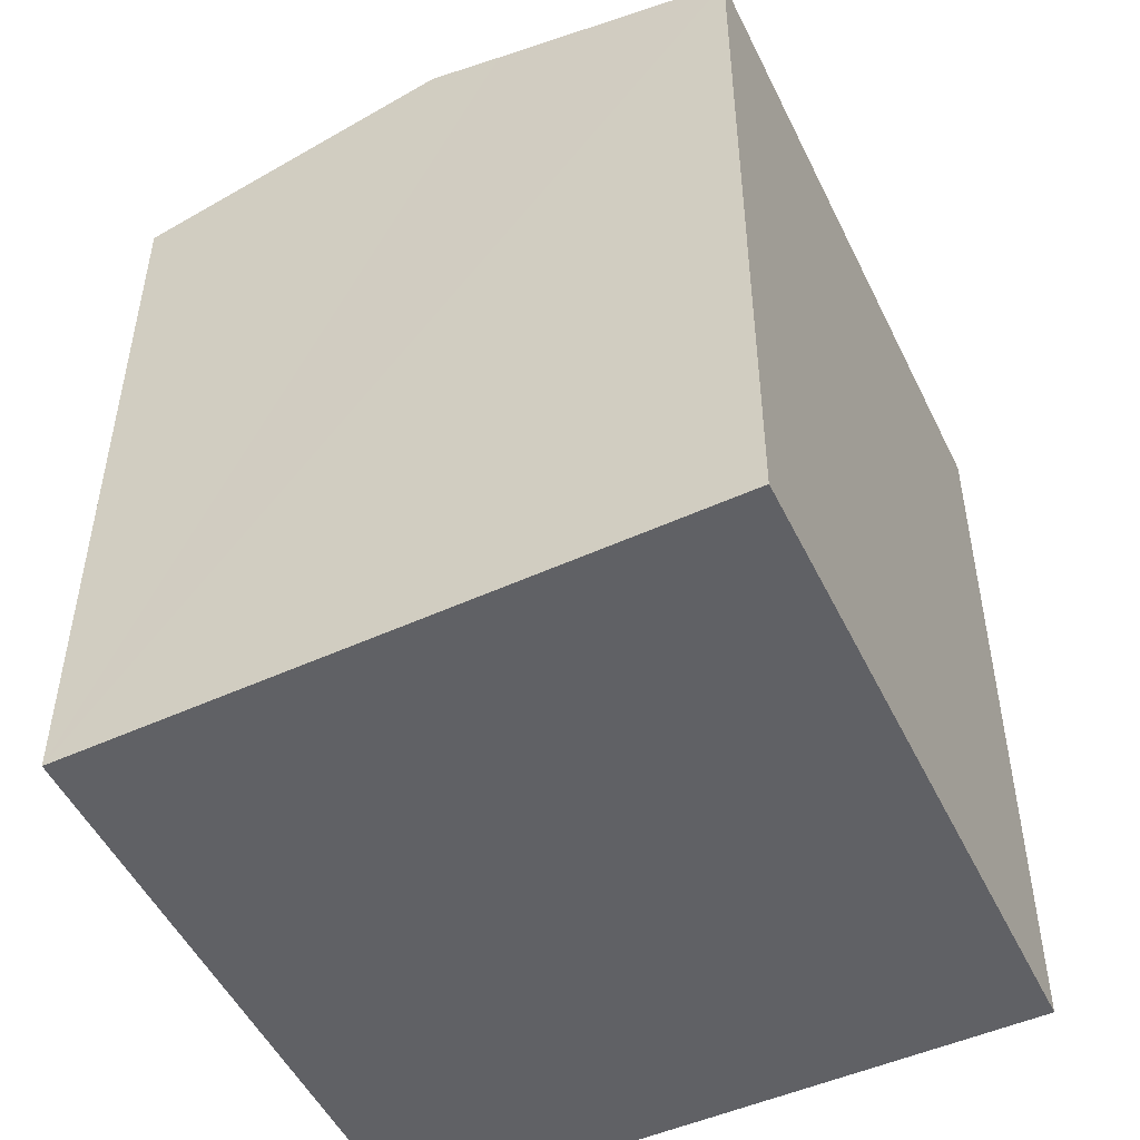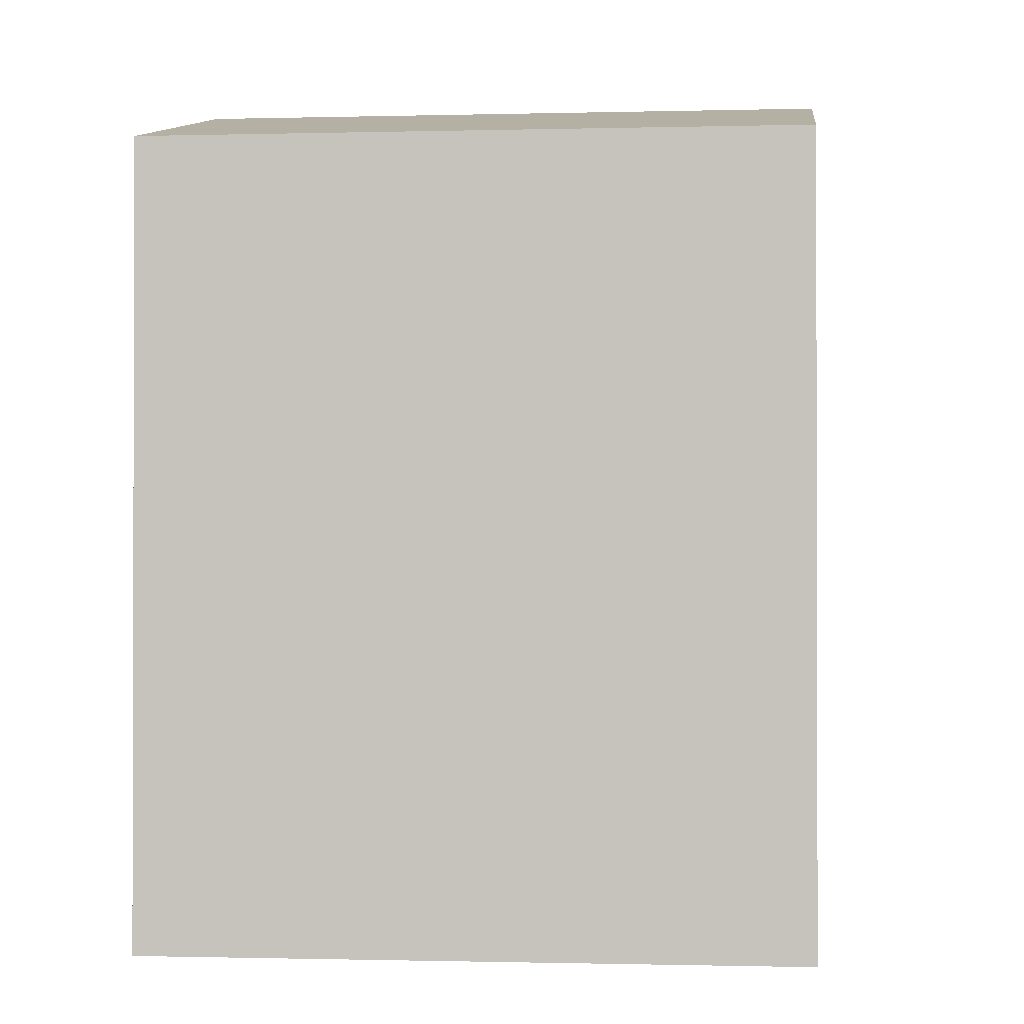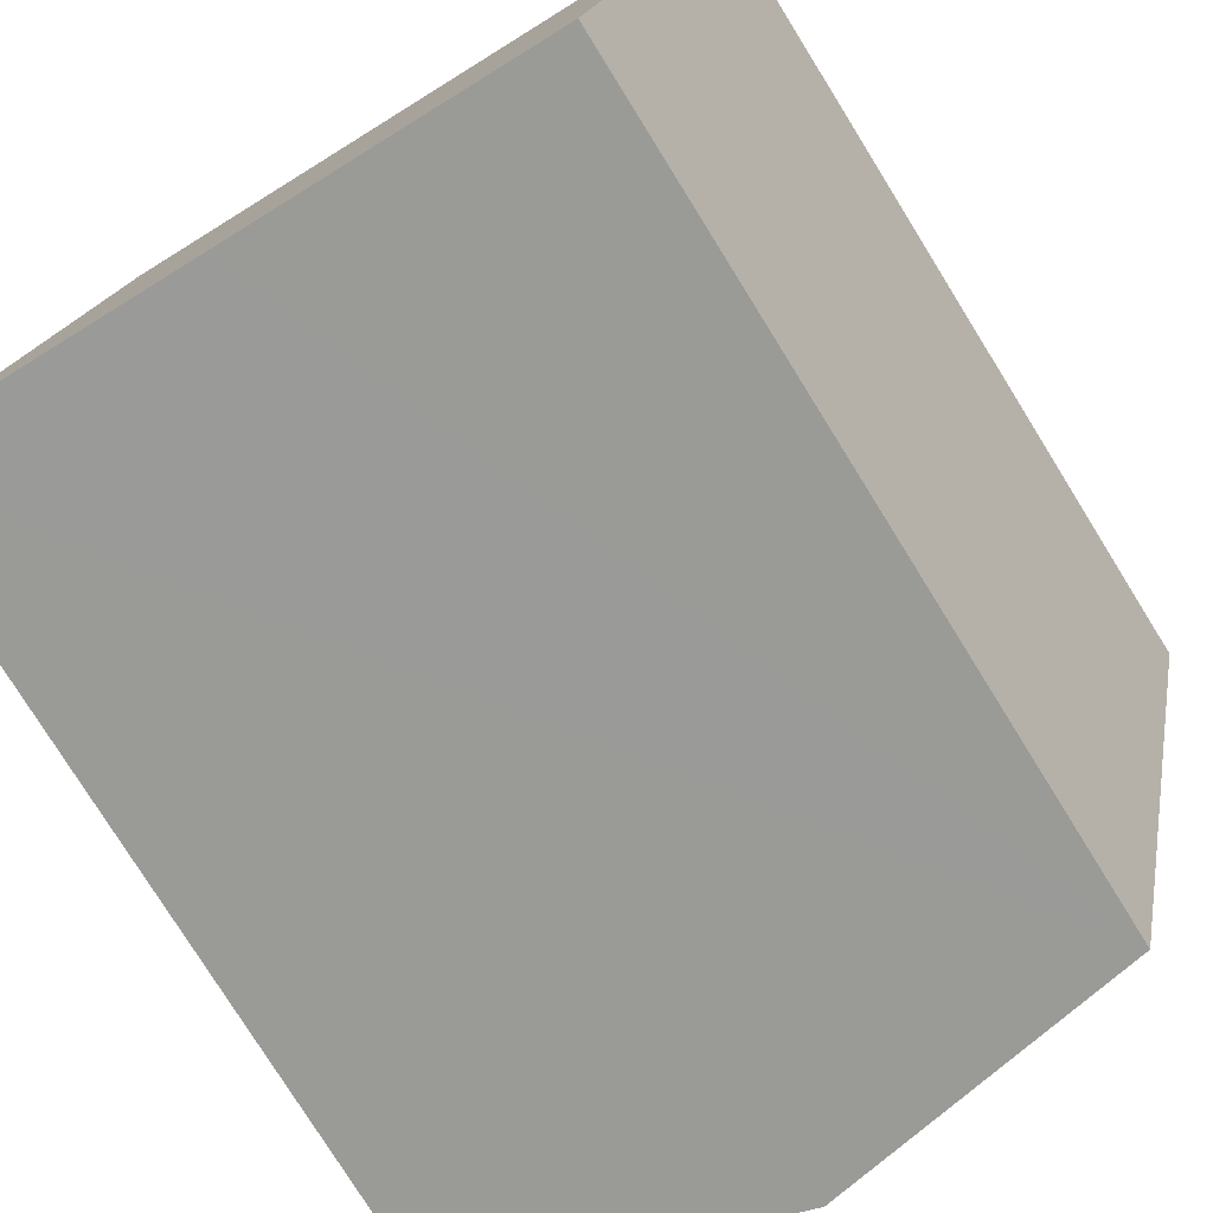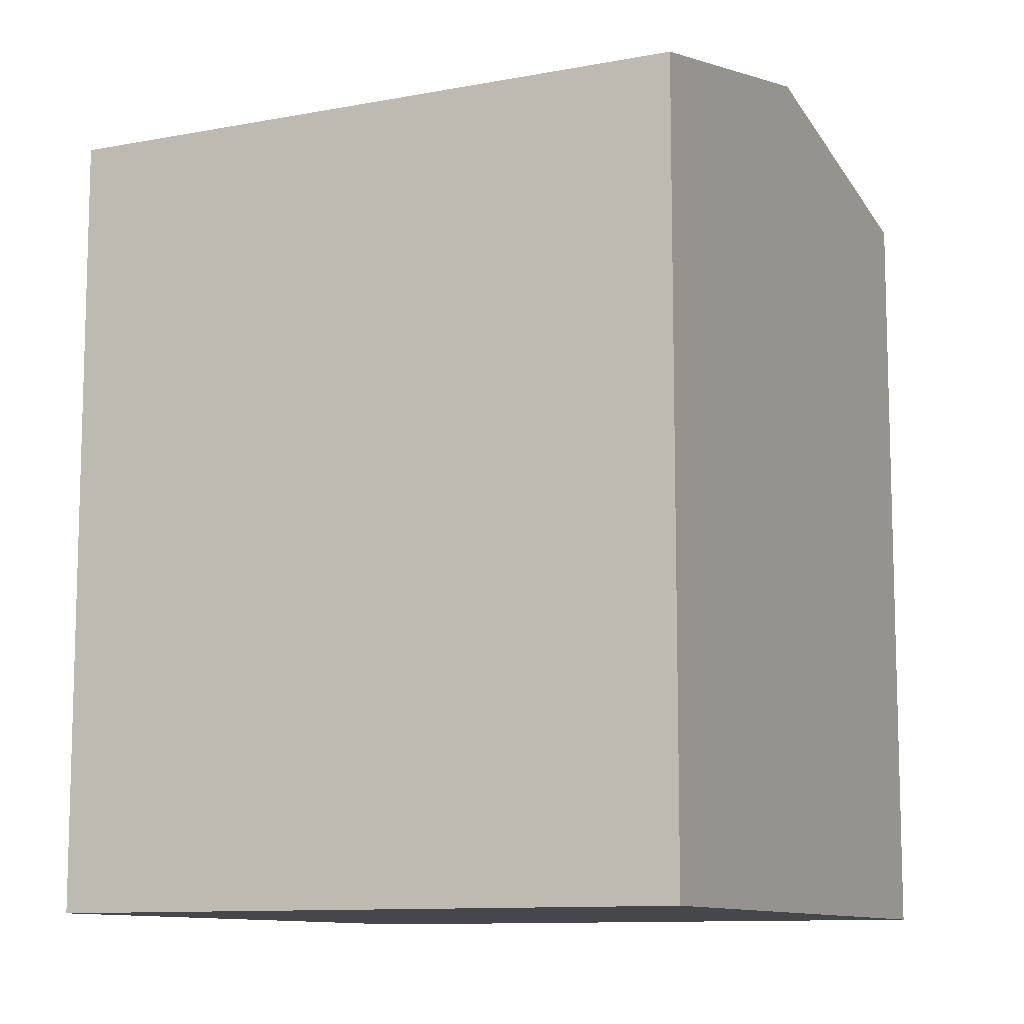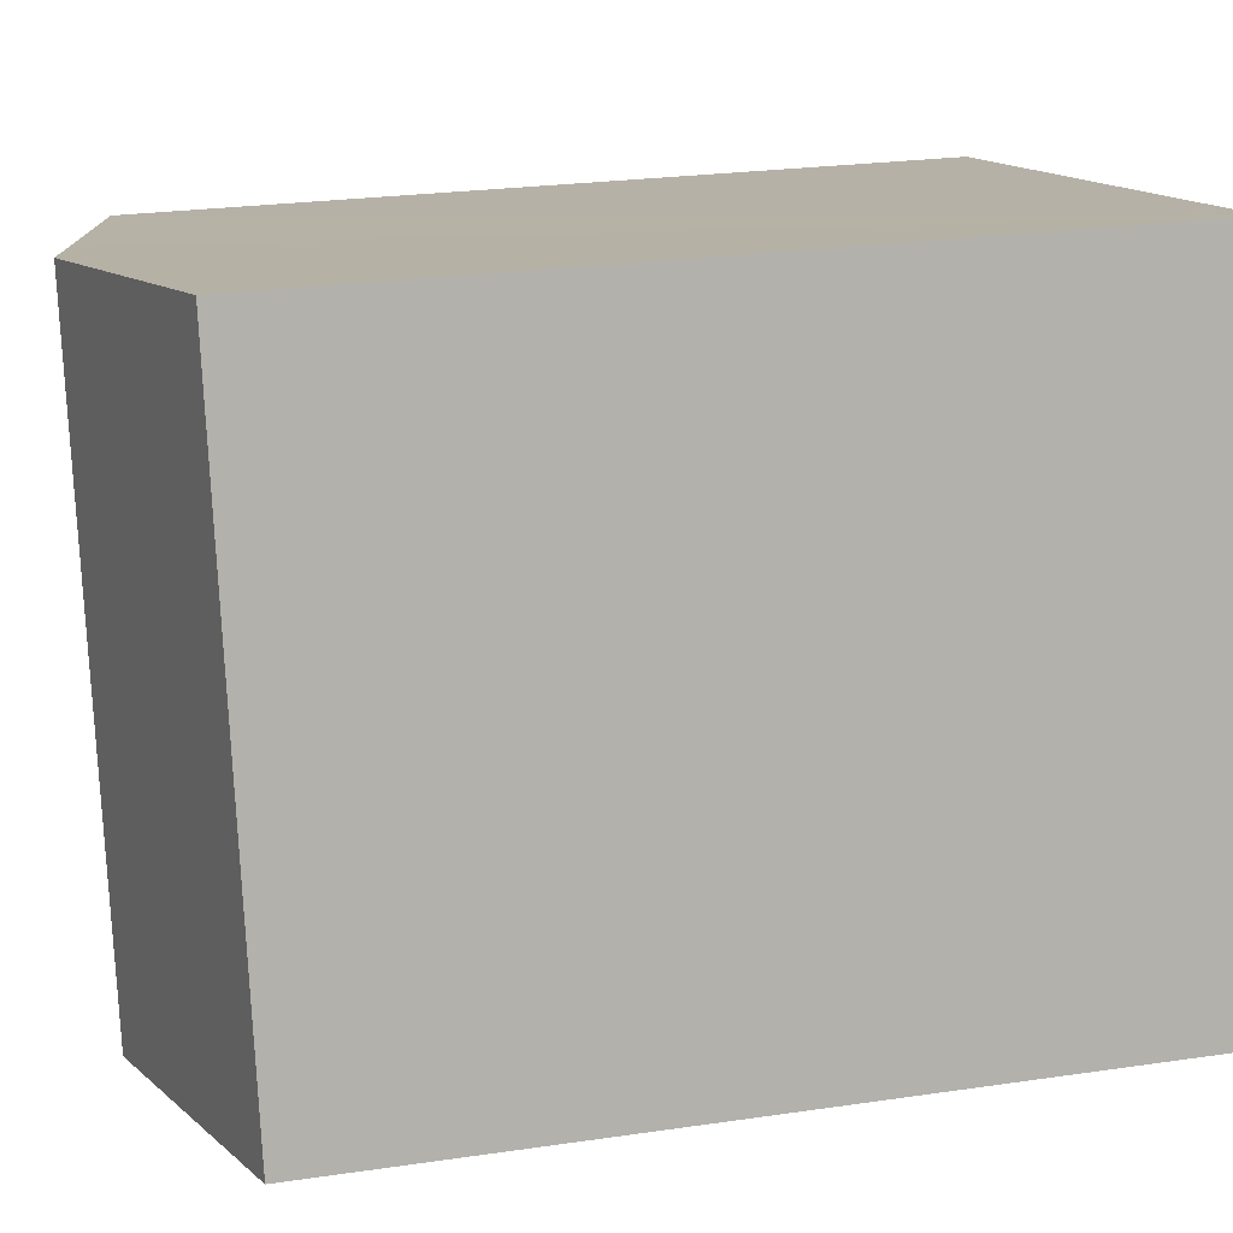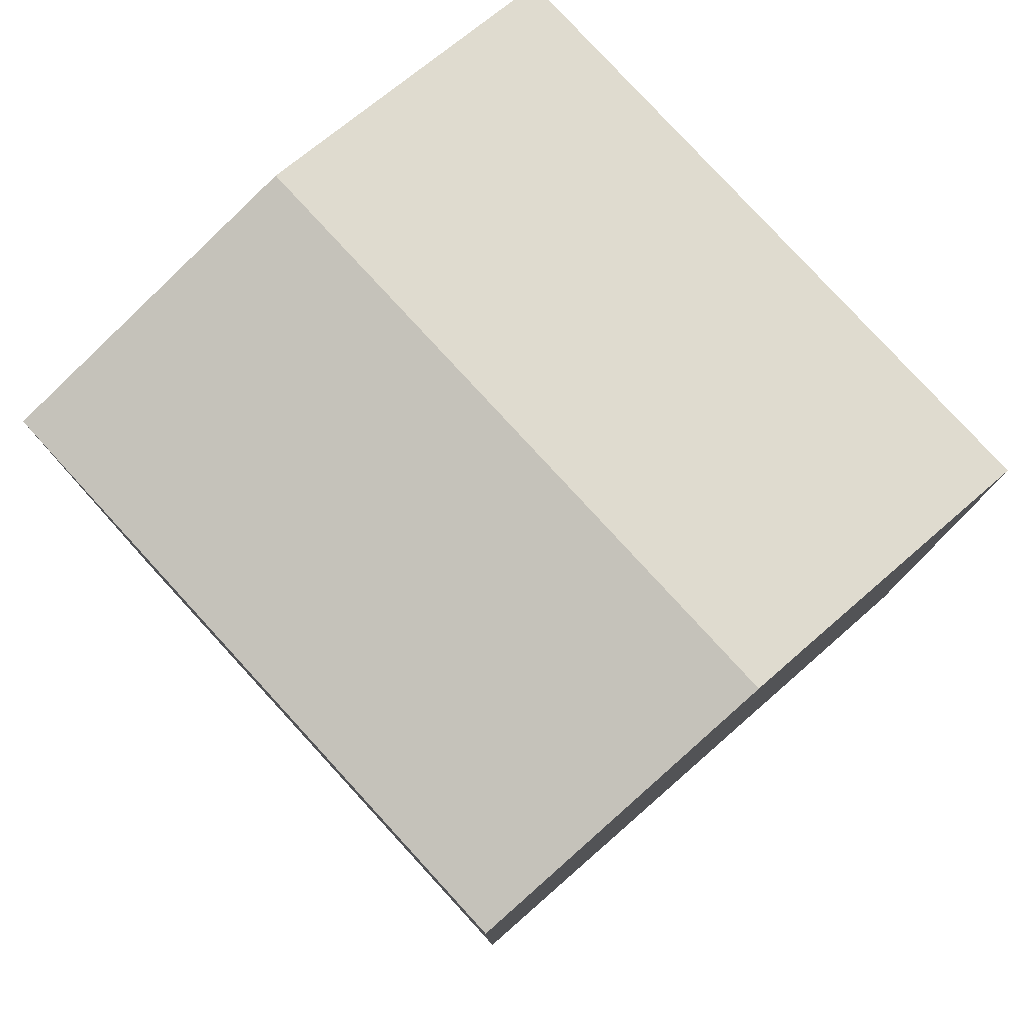
<metadata>
{"format":"obj","ext":"obj","renderer":"f3d","projection":"perspective","resolution":1024,"background":"white","views":[{"elev":-50.4,"azim":37.9,"up":"+Y"},{"elev":-0.9,"azim":108.3,"up":"+Y"},{"elev":-77.9,"azim":31.9,"up":"+Z"},{"elev":-10.5,"azim":128.3,"up":"+Y"},{"elev":23.5,"azim":-104.0,"up":"+Z"},{"elev":79.4,"azim":-30.0,"up":"+Y"}]}
</metadata>
<code>
v  1.863 5.076 -0.399
v  4.567 4.649 2.957
v  3.728 4.649 -0.799
v  3.141 4.974 3.237
v  2.696 5.076 3.326
v  0.823 4.648 3.7
v  0 4.649 2.847e-16
v  0 0 0
v  0.823 -2.266e-16 3.7
v  4.567 -1.811e-16 2.957
v  2.696 -2.037e-16 3.326
v  3.141 -1.982e-16 3.237
v  3.728 4.892e-17 -0.799
v  1.863 2.443e-17 -0.399
g defaultobject
f 1 2 3
f 2 1 4
f 4 1 5
f 6 1 7
f 1 6 5
f 8 6 7
f 6 8 9
f 9 5 6
f 5 9 4
f 4 9 2
f 2 9 10
f 10 9 11
f 10 11 12
f 10 3 2
f 3 10 13
f 1 8 7
f 8 1 3
f 8 3 14
f 14 3 13
f 12 13 10
f 13 12 14
f 14 12 11
f 14 11 9
f 14 9 8

</code>
